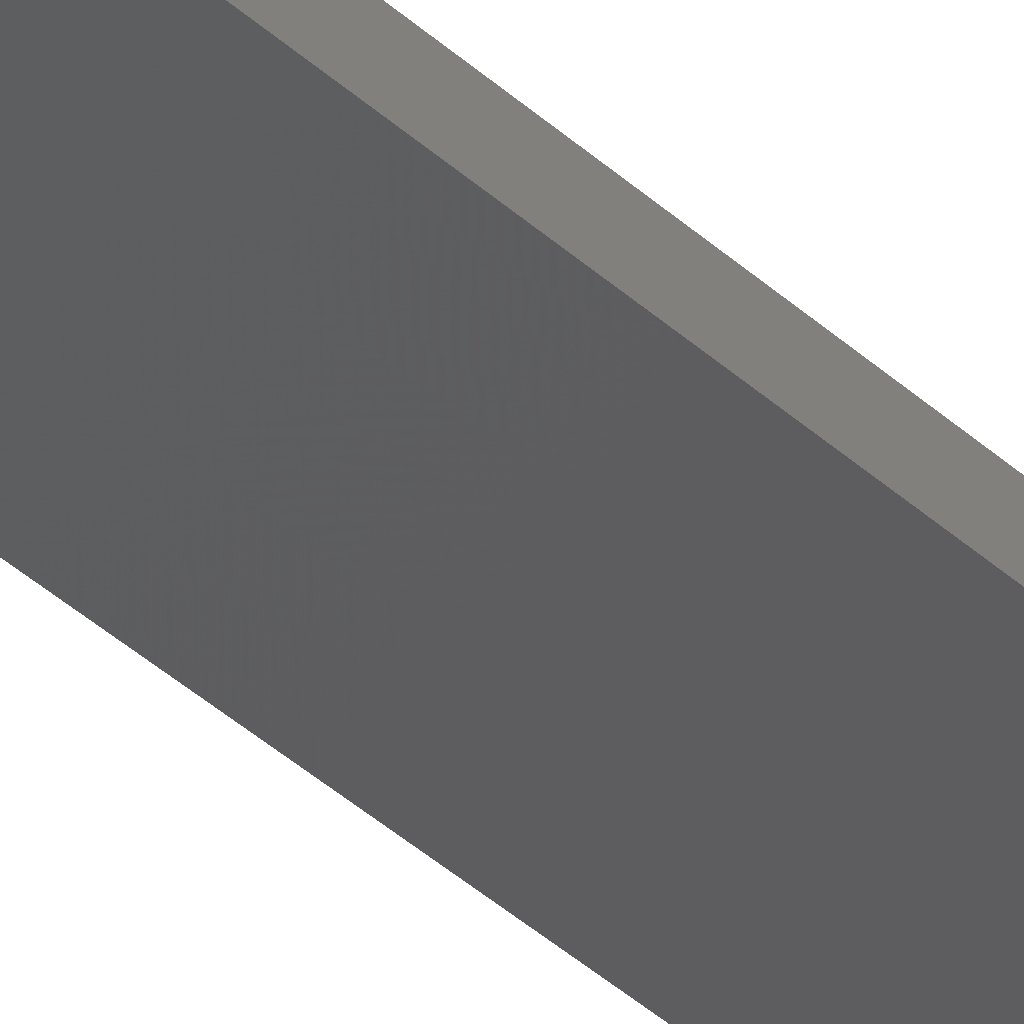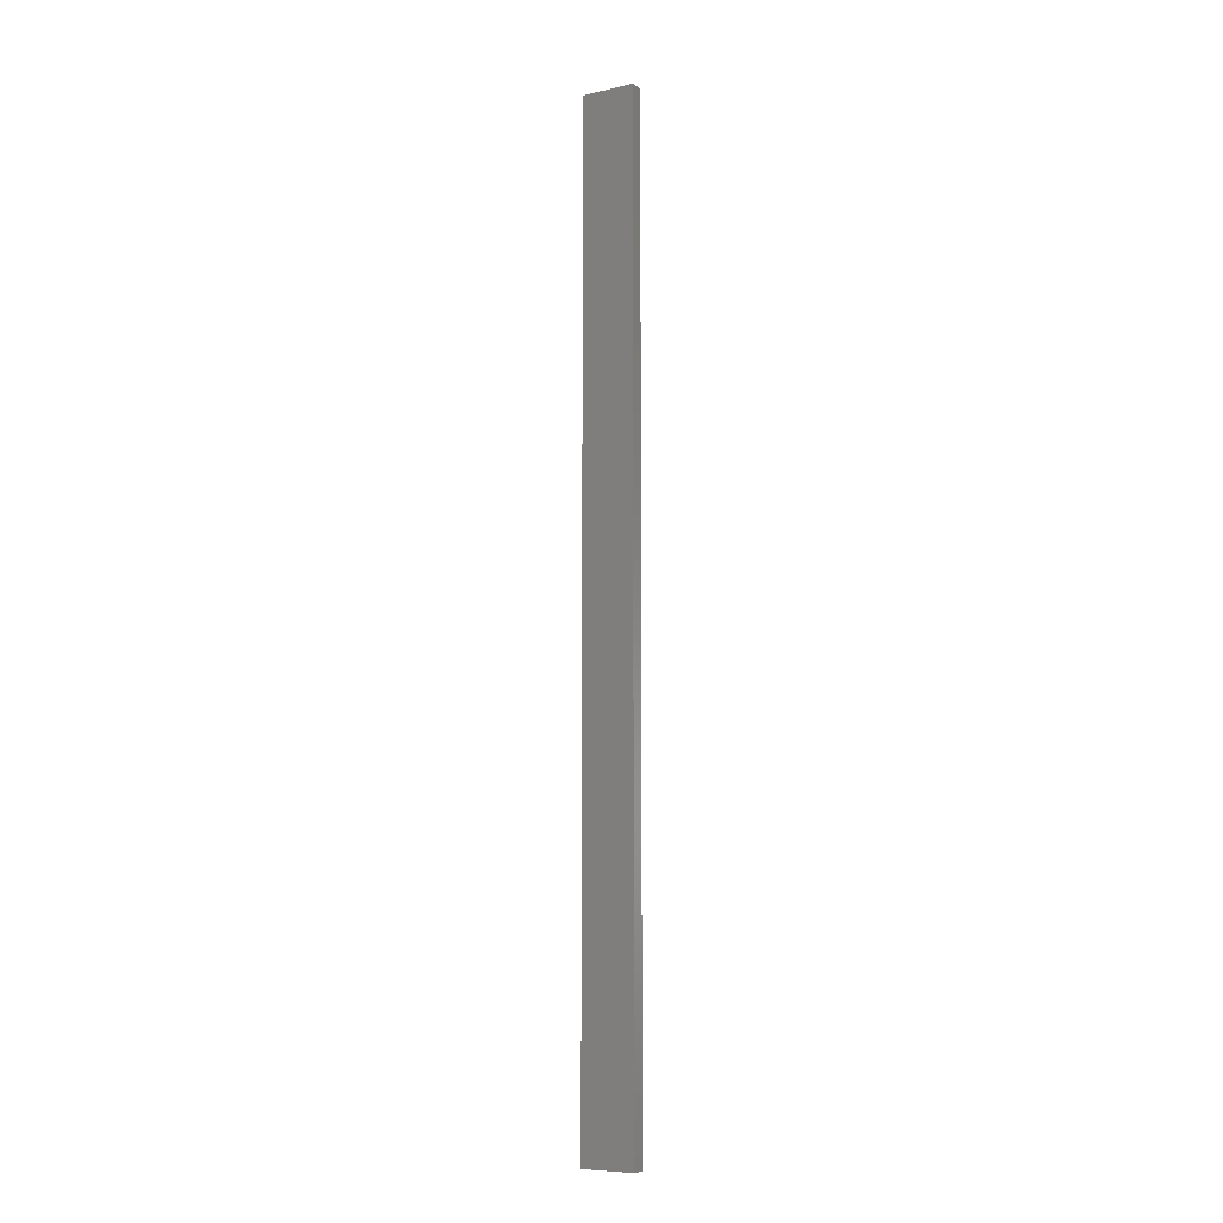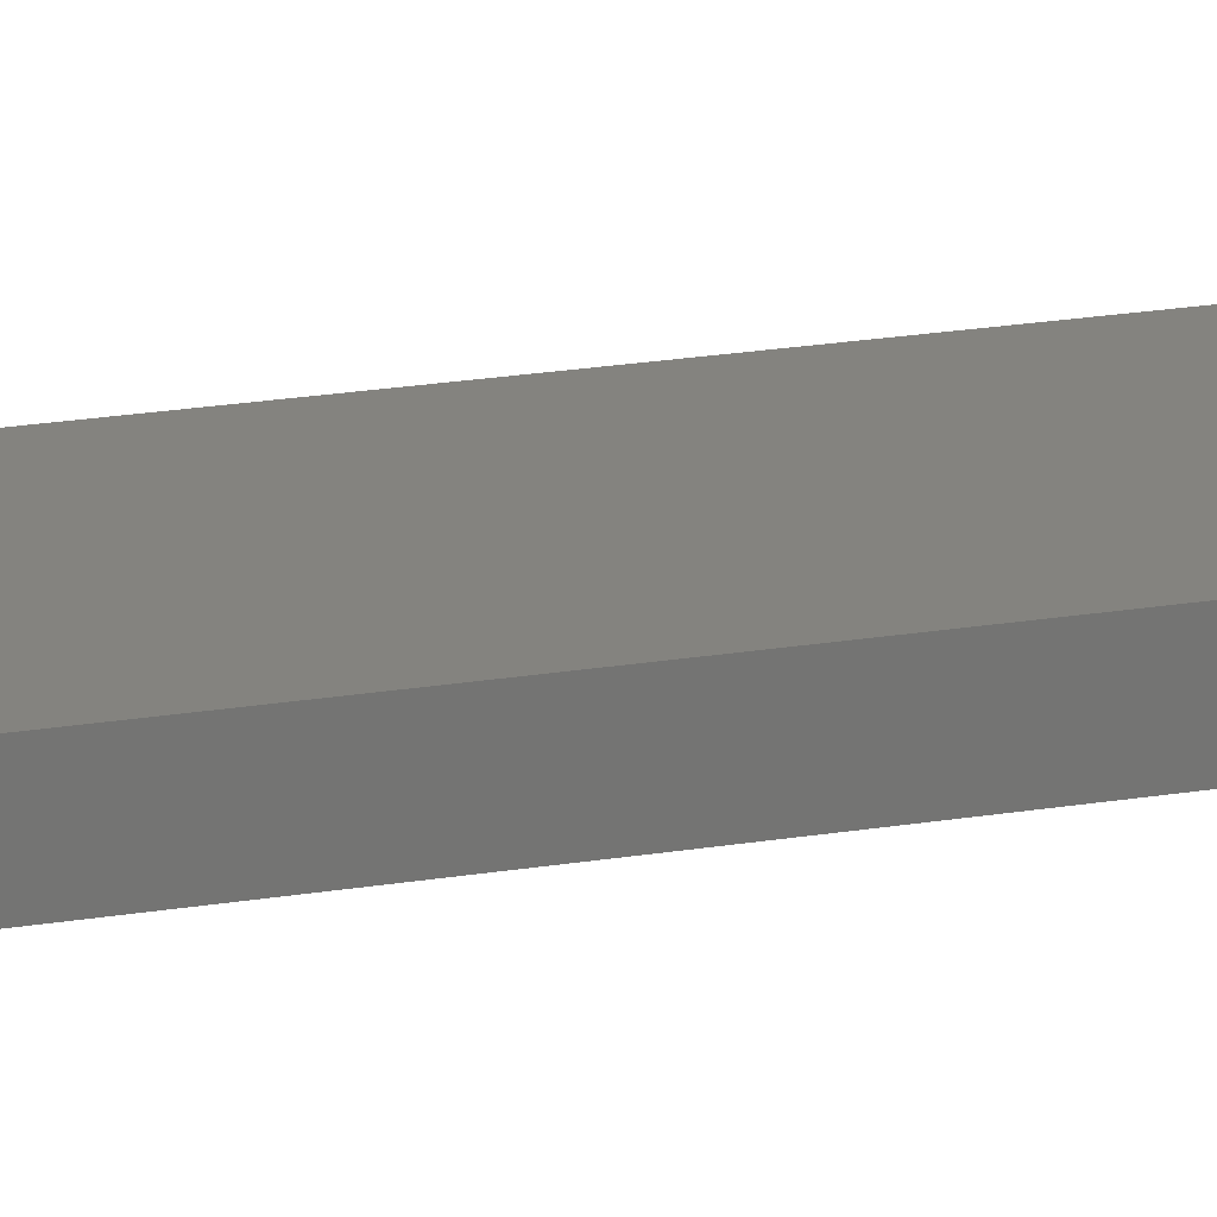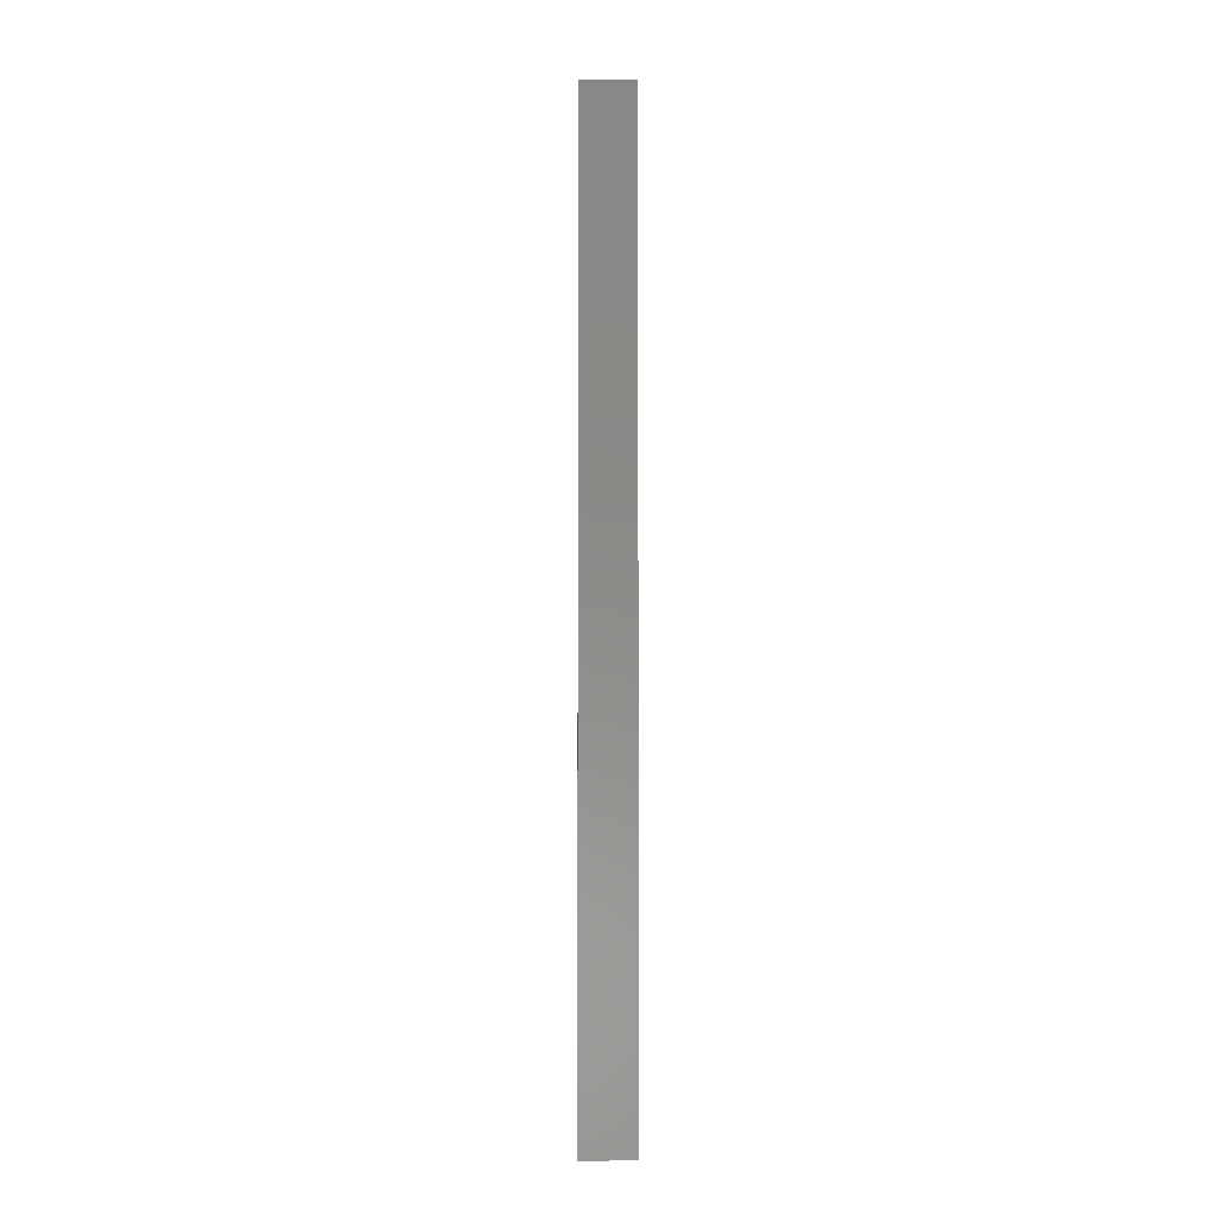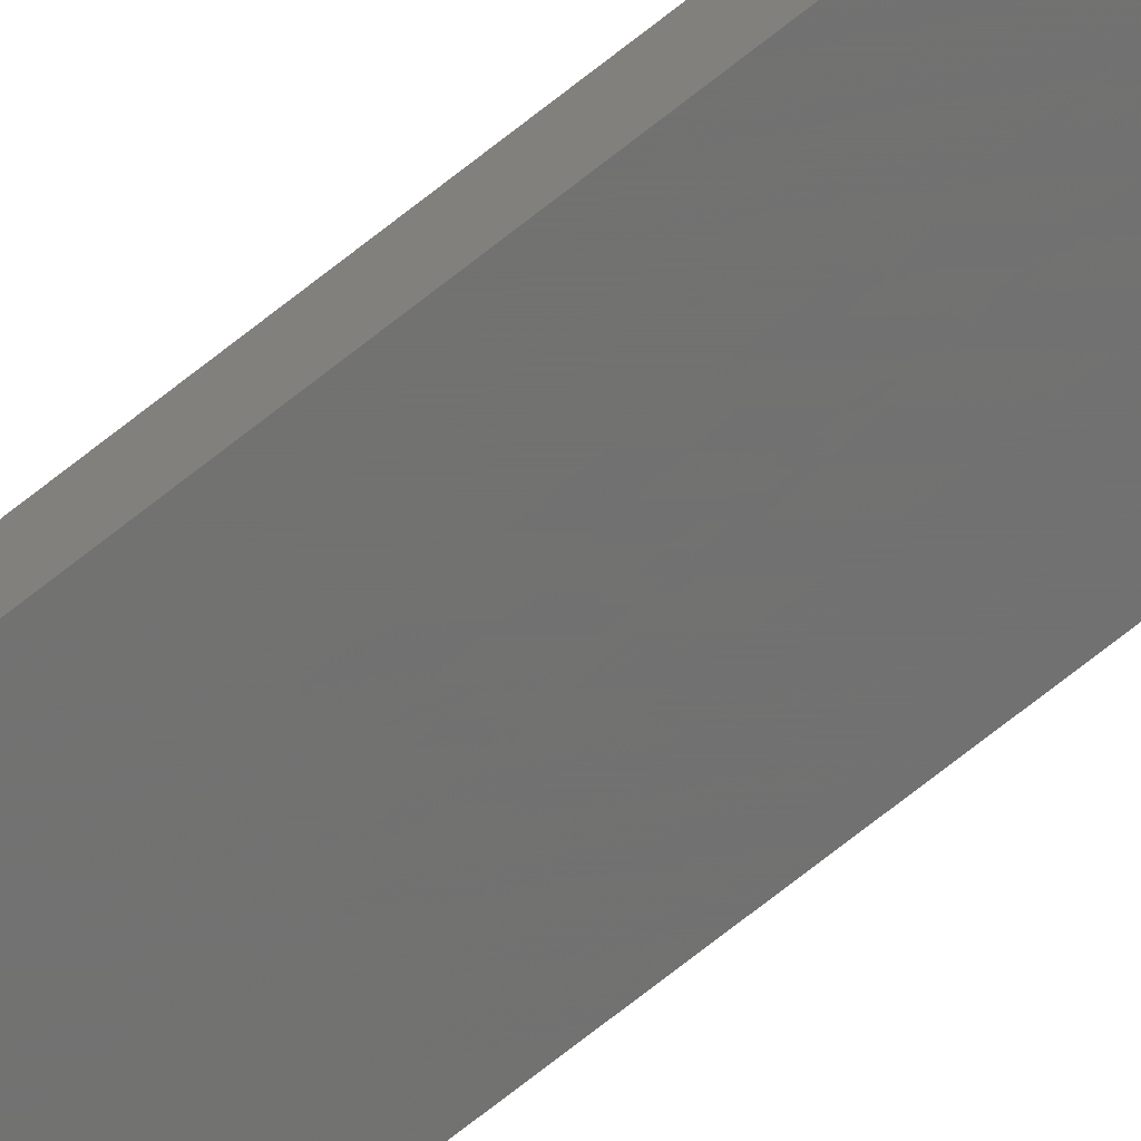
<metadata>
{"format":"stl","ext":"stl","renderer":"f3d","projection":"perspective","resolution":1024,"background":"white","views":[{"elev":-29.5,"azim":34.4,"up":"+Y"},{"elev":-8.1,"azim":43.7,"up":"+Z"},{"elev":7.9,"azim":-128.2,"up":"+Y"},{"elev":-5.2,"azim":-169.2,"up":"+Z"},{"elev":-72.9,"azim":-51.8,"up":"+Y"}]}
</metadata>
<code>
# stl→obj: 16 verts, 28 faces
v 18.99 -2.402 -42.24
v 18.99 -2.402 -45.83
v 19.06 -2.388 -45.83
v 19.06 -2.388 -42.24
v 19.12 -2.374 -45.83
v 19.12 -2.374 -42.24
v 19.19 -2.361 -42.24
v 19.19 -2.361 -45.83
v 19.18 -2.312 -42.24
v 19.18 -2.312 -45.83
v 18.98 -2.353 -45.83
v 19.04 -2.339 -42.24
v 19.04 -2.339 -45.83
v 19.11 -2.325 -45.83
v 18.98 -2.353 -42.24
v 19.11 -2.325 -42.24
f 1 2 3
f 4 3 5
f 4 1 3
f 6 4 5
f 7 5 8
f 7 6 5
f 9 7 8
f 9 8 10
f 11 12 13
f 13 12 14
f 15 12 11
f 12 16 14
f 14 9 10
f 16 9 14
f 1 15 11
f 1 11 2
f 9 16 7
f 16 6 7
f 16 12 6
f 12 4 6
f 12 15 4
f 15 1 4
f 14 10 8
f 5 14 8
f 13 14 5
f 3 13 5
f 2 11 13
f 2 13 3

</code>
